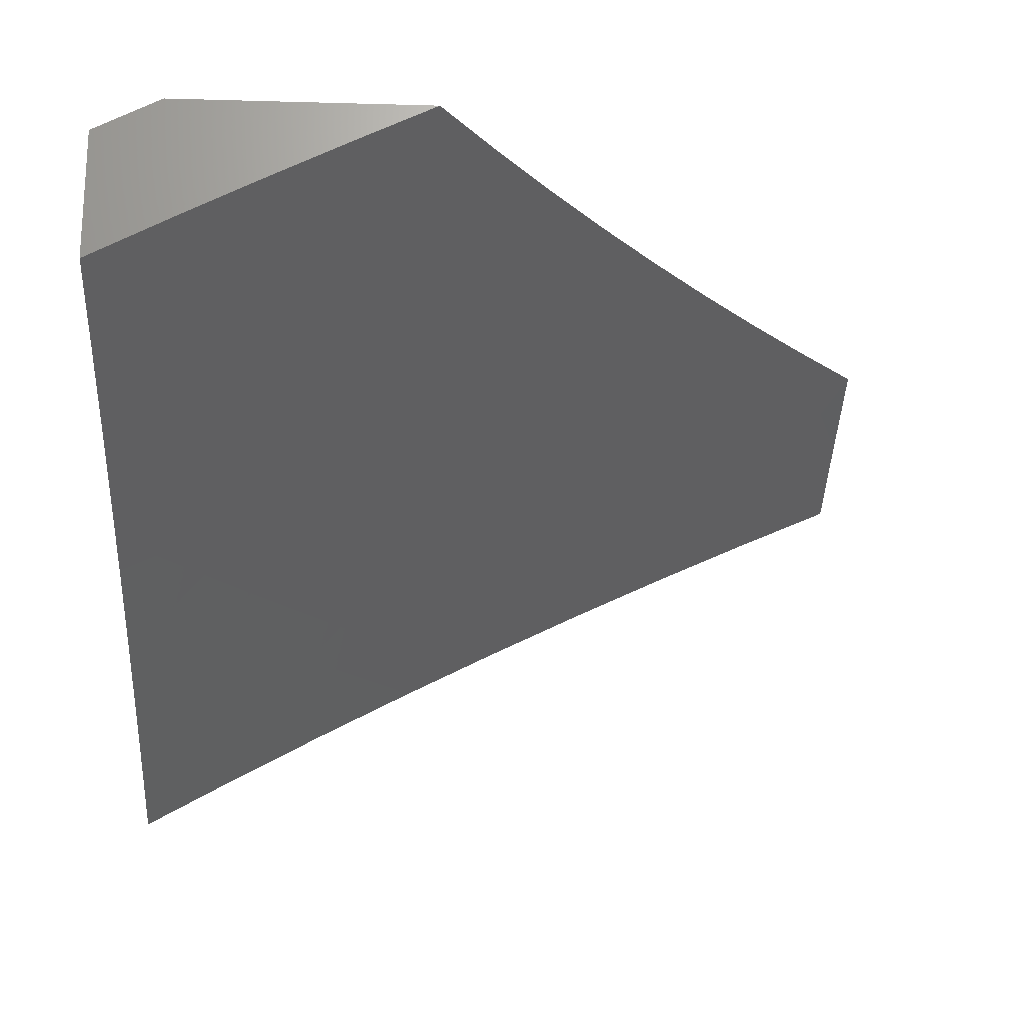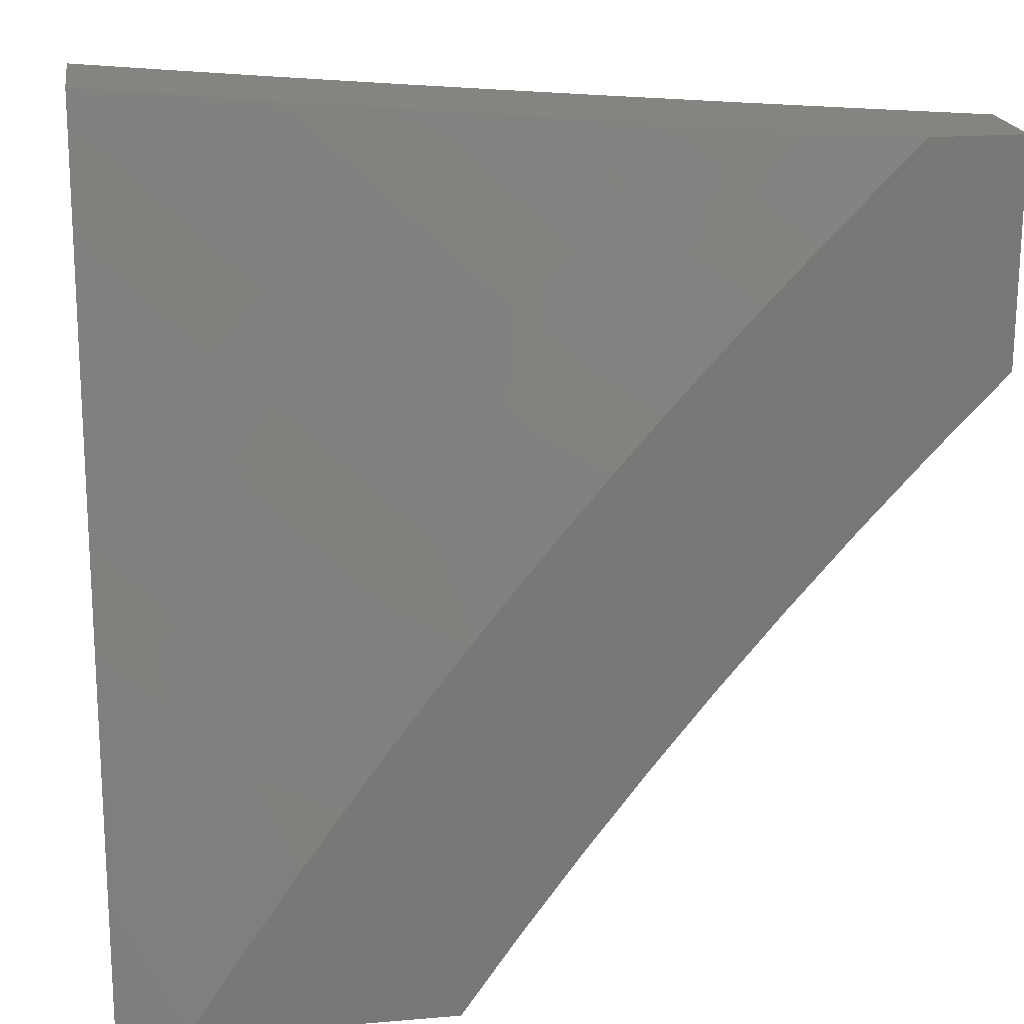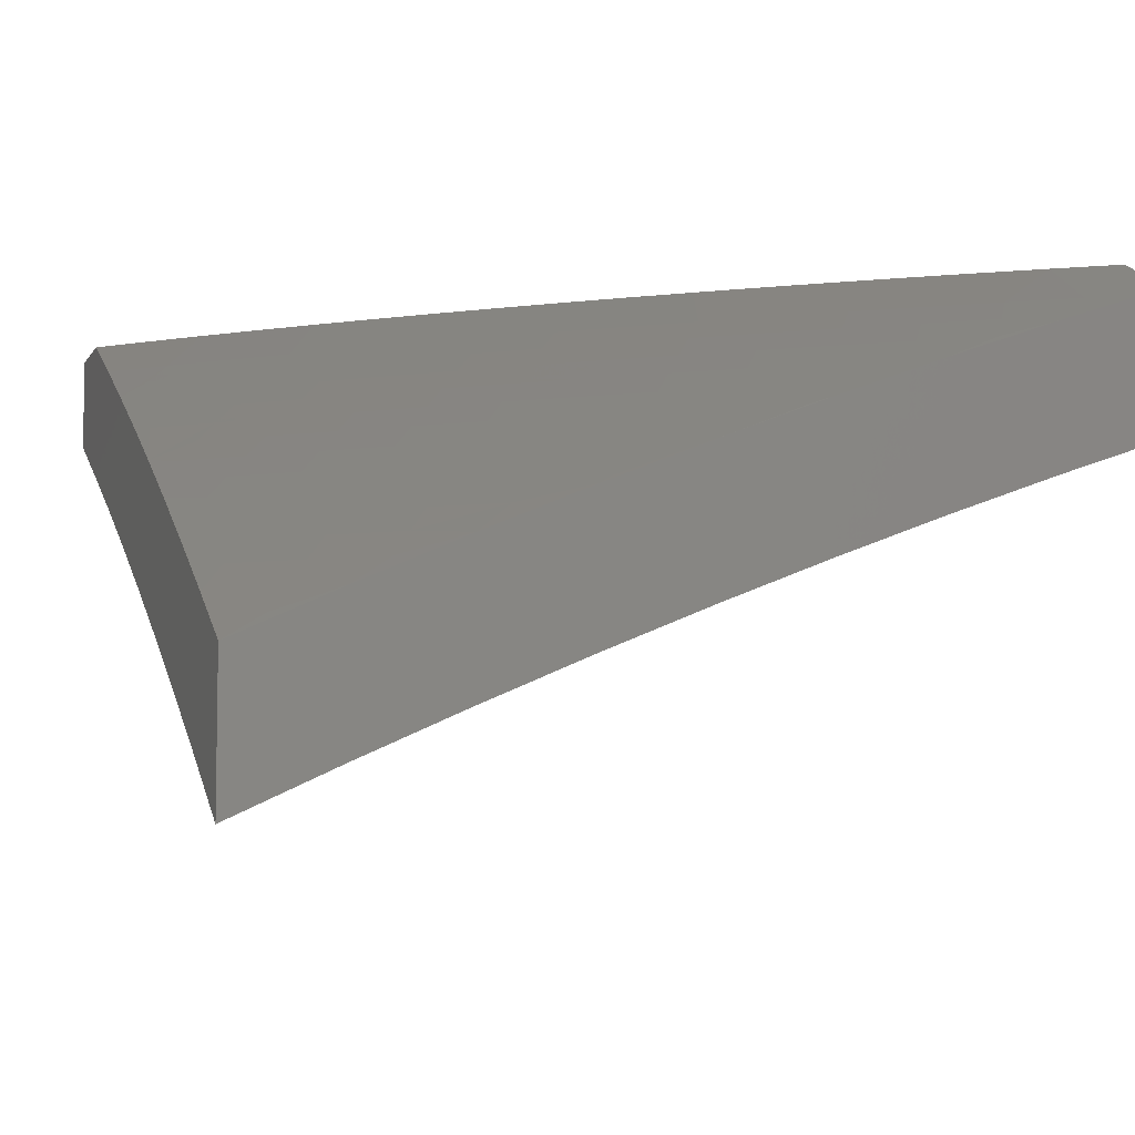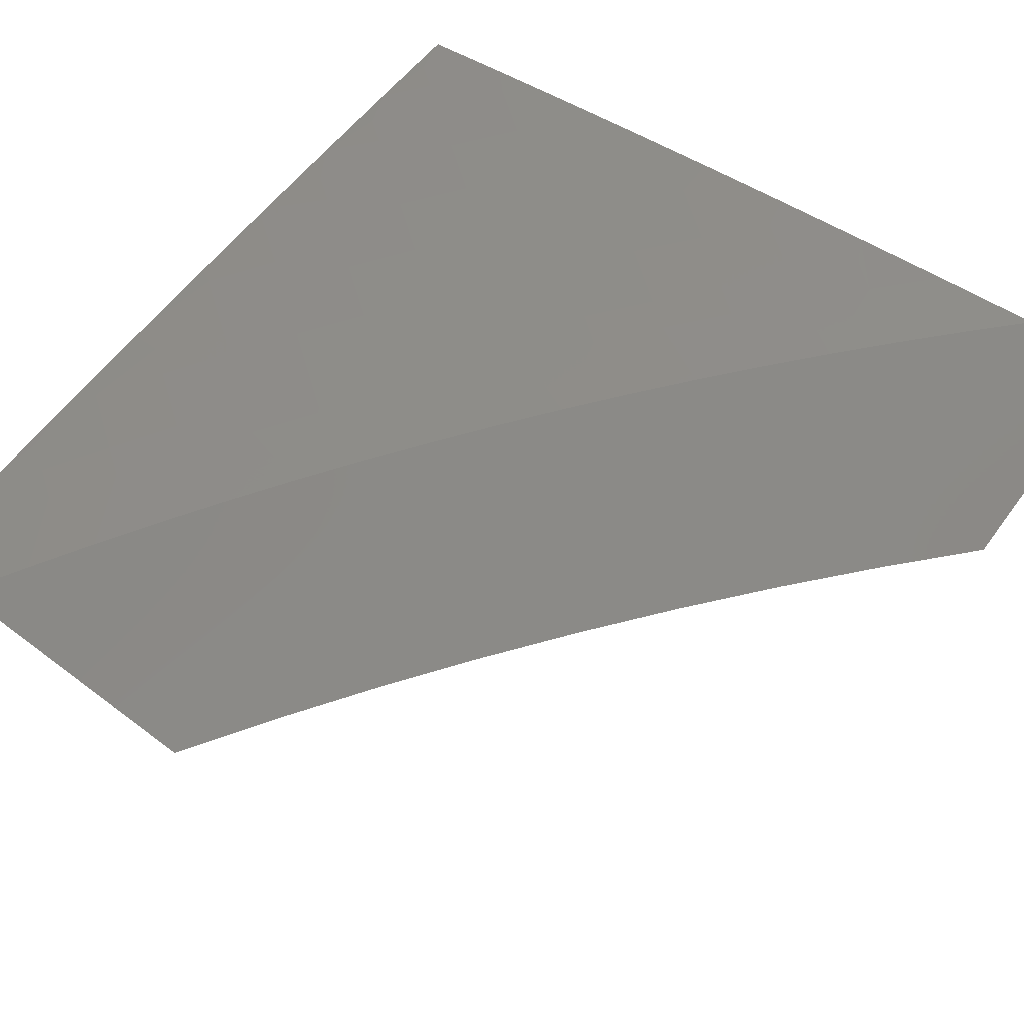
<metadata>
{"format":"stl","ext":"stl","renderer":"f3d","projection":"perspective","resolution":1024,"background":"white","views":[{"elev":-20.4,"azim":-2.9,"up":"+Z"},{"elev":19.7,"azim":-9.0,"up":"+Y"},{"elev":-6.3,"azim":-108.1,"up":"+Z"},{"elev":79.0,"azim":36.5,"up":"+Z"}]}
</metadata>
<code>
# stl→obj: 309 verts, 614 faces
v -5 3 9.957
v -4.919 3 10
v -4.968 3.078 9.948
v -4.875 3.068 10
v -4.922 3.148 9.948
v -4.83 3.135 10
v -4.875 3.218 9.948
v -4.785 3.201 10
v -4.827 3.286 9.948
v -4.738 3.267 10
v -4.777 3.355 9.948
v -4.69 3.332 10
v -4.727 3.422 9.948
v -4.642 3.396 10
v -4.676 3.489 9.948
v -4.592 3.46 10
v -4.623 3.555 9.948
v -4.542 3.523 10
v -4.57 3.621 9.948
v -4.491 3.585 10
v -4.515 3.686 9.948
v -4.439 3.647 10
v -4.46 3.75 9.948
v -4.386 3.708 10
v -4.403 3.813 9.948
v -4.332 3.768 10
v -4.346 3.875 9.948
v -4.277 3.827 10
v -4.287 3.937 9.948
v -4.221 3.885 10
v -4.228 3.998 9.948
v -4.165 3.943 10
v -4.222 4 9.95
v -4.108 4 10
v -4.335 4 9.898
v -4.447 4 9.844
v -4.348 3.993 9.894
v -4.318 3.965 9.921
v -4.559 4 9.79
v -4.469 3.986 9.84
v -4.438 3.958 9.868
v -4.408 3.931 9.894
v -4.466 3.867 9.894
v -4.435 3.84 9.921
v -4.491 3.776 9.921
v -4.67 4 9.734
v -4.591 3.975 9.786
v -4.559 3.948 9.813
v -4.528 3.921 9.84
v -4.586 3.856 9.84
v -4.555 3.83 9.868
v -4.612 3.764 9.868
v -4.579 3.738 9.894
v -4.635 3.672 9.894
v -4.602 3.647 9.921
v -4.656 3.581 9.921
v -4.781 4 9.677
v -4.743 3.988 9.702
v -4.712 3.962 9.73
v -4.681 3.936 9.758
v -4.739 3.868 9.758
v -4.707 3.842 9.786
v -4.764 3.775 9.786
v -4.732 3.749 9.813
v -4.787 3.681 9.813
v -4.755 3.656 9.84
v -4.809 3.588 9.84
v -4.775 3.563 9.868
v -4.828 3.495 9.868
v -4.794 3.471 9.894
v -4.845 3.402 9.894
v -4.811 3.378 9.921
v -4.861 3.31 9.921
v -4.891 4 9.618
v -4.865 3.971 9.645
v -4.834 3.946 9.674
v -4.802 3.92 9.702
v -4.86 3.851 9.702
v -4.828 3.826 9.73
v -4.885 3.757 9.73
v -4.852 3.732 9.758
v -4.908 3.662 9.758
v -4.875 3.637 9.786
v -4.928 3.568 9.786
v -4.895 3.544 9.813
v -4.947 3.474 9.813
v -4.913 3.45 9.84
v -4.964 3.38 9.84
v -4.93 3.357 9.868
v -4.979 3.286 9.868
v -4.944 3.263 9.894
v -5 3.254 9.868
v -4.992 3.193 9.894
v -5 3.127 9.914
v -4.957 3.171 9.921
v -4.897 3.997 9.616
v -5 4 9.559
v -4.956 3.927 9.616
v -4.988 3.952 9.588
v -5 3.878 9.614
v -5 3.754 9.669
v -4.982 3.831 9.645
v -4.924 3.902 9.645
v -5 3.63 9.721
v -4.973 3.711 9.702
v -4.95 3.806 9.674
v -5 3.506 9.772
v -4.995 3.616 9.73
v -4.94 3.687 9.73
v -4.917 3.781 9.702
v -4.892 3.876 9.674
v -5 3.38 9.821
v -4.998 3.403 9.813
v -4.981 3.497 9.786
v -4.91 3.241 9.921
v -4.895 3.333 9.894
v -4.879 3.426 9.868
v -4.861 3.519 9.84
v -4.842 3.613 9.813
v -4.82 3.707 9.786
v -4.796 3.8 9.758
v -4.771 3.894 9.73
v -4.761 3.446 9.921
v -4.742 3.539 9.894
v -4.722 3.631 9.868
v -4.7 3.724 9.84
v -4.675 3.816 9.813
v -4.649 3.909 9.786
v -4.709 3.514 9.921
v -4.689 3.606 9.894
v -4.667 3.698 9.868
v -4.644 3.79 9.84
v -4.618 3.883 9.813
v -4.961 3.592 9.758
v -4.547 3.712 9.921
v -4.523 3.803 9.894
v -4.497 3.894 9.868
v -4.377 3.903 9.921
v -4.083 3.654 10
v -4.092 3.73 9.965
v -4 3.741 10
v -4.033 3.791 9.965
v -4 3.871 9.945
v -4.075 3.831 9.929
v -4.014 3.892 9.929
v -4.118 3.871 9.894
v -4.056 3.933 9.894
v -4.16 3.911 9.857
v -4.098 3.973 9.857
v -4.128 4 9.832
v -4 4 9.888
v -4.151 3.667 9.965
v -4.164 3.566 10
v -4.208 3.604 9.965
v -4.265 3.54 9.965
v -4.31 3.578 9.929
v -4.366 3.512 9.929
v -4.411 3.549 9.894
v -4.466 3.482 9.894
v -4.512 3.518 9.857
v -4.567 3.449 9.857
v -4.614 3.484 9.821
v -4.668 3.414 9.821
v -4.714 3.449 9.784
v -4.768 3.377 9.784
v -4.815 3.411 9.746
v -4.868 3.338 9.746
v -4.916 3.371 9.708
v -4.968 3.296 9.708
v -5 3.38 9.658
v -5 3.254 9.707
v -4.92 3.265 9.746
v -4.971 3.191 9.746
v -4.872 3.233 9.784
v -4.922 3.159 9.784
v -4.824 3.201 9.821
v -4.873 3.128 9.821
v -4.775 3.169 9.857
v -4.824 3.097 9.857
v -4.727 3.136 9.894
v -4.775 3.065 9.894
v -4.678 3.104 9.929
v -4.726 3.034 9.929
v -4.629 3.072 9.965
v -4.677 3.002 9.965
v -4.607 3 10
v -4.706 3 9.951
v -4.243 3.476 10
v -4.32 3.476 9.965
v -4.42 3.446 9.929
v -4.521 3.414 9.894
v -4.621 3.38 9.857
v -4.721 3.344 9.821
v -4.821 3.305 9.784
v -4.32 3.384 10
v -4.374 3.41 9.965
v -4.474 3.379 9.929
v -4.574 3.346 9.894
v -4.674 3.31 9.857
v -4.773 3.273 9.821
v -4.428 3.344 9.965
v -4.395 3.29 10
v -4.48 3.277 9.965
v -4.468 3.195 10
v -4.531 3.209 9.965
v -4.539 3.098 10
v -4.581 3.141 9.965
v -4.805 3 9.901
v -4.872 3.024 9.857
v -4.922 3.055 9.821
v -4.971 3.086 9.784
v -5 3.127 9.753
v -4.903 3 9.849
v -5 3 9.797
v -4.963 3.403 9.67
v -5 3.506 9.609
v -4.909 3.477 9.67
v -4.956 3.51 9.631
v -4.854 3.55 9.67
v -4.9 3.584 9.631
v -4.797 3.623 9.67
v -4.843 3.657 9.631
v -4.74 3.695 9.67
v -4.785 3.73 9.631
v -4.681 3.766 9.67
v -4.725 3.802 9.631
v -4.621 3.836 9.67
v -4.665 3.872 9.631
v -4.56 3.905 9.67
v -4.603 3.942 9.631
v -4.507 4 9.653
v -4.631 4 9.59
v -4.646 3.979 9.592
v -4.755 4 9.526
v -4.752 3.945 9.553
v -4.795 3.981 9.513
v -4.858 3.908 9.513
v -4.901 3.943 9.473
v -4.963 3.869 9.473
v -4.945 3.979 9.432
v -5 3.878 9.448
v -5 4 9.391
v -4.946 3.618 9.592
v -5 3.631 9.557
v -4.992 3.651 9.553
v -5 3.754 9.503
v -4.933 3.726 9.553
v -4.979 3.76 9.513
v -4.874 3.8 9.553
v -4.919 3.834 9.513
v -4.814 3.873 9.553
v -4.878 4 9.459
v -4.497 3.974 9.67
v -4.381 4 9.714
v -4.455 3.936 9.708
v -4.412 3.898 9.746
v -4.516 3.868 9.708
v -4.473 3.831 9.746
v -4.577 3.799 9.708
v -4.533 3.763 9.746
v -4.636 3.73 9.708
v -4.591 3.694 9.746
v -4.694 3.66 9.708
v -4.649 3.624 9.746
v -4.752 3.588 9.708
v -4.706 3.554 9.746
v -4.807 3.517 9.708
v -4.761 3.483 9.746
v -4.862 3.444 9.708
v -4.349 3.964 9.746
v -4.255 4 9.774
v -4.307 3.925 9.784
v -4.244 3.99 9.784
v -4.202 3.95 9.821
v -4.136 3.769 9.929
v -4.195 3.706 9.929
v -4.253 3.642 9.929
v -4.179 3.808 9.894
v -4.238 3.745 9.894
v -4.297 3.68 9.894
v -4.355 3.615 9.894
v -4.221 3.847 9.857
v -4.282 3.783 9.857
v -4.341 3.718 9.857
v -4.399 3.652 9.857
v -4.456 3.585 9.857
v -4.264 3.886 9.821
v -4.325 3.821 9.821
v -4.385 3.756 9.821
v -4.444 3.689 9.821
v -4.501 3.622 9.821
v -4.558 3.553 9.821
v -4.368 3.86 9.784
v -4.429 3.793 9.784
v -4.488 3.726 9.784
v -4.547 3.658 9.784
v -4.604 3.589 9.784
v -4.66 3.519 9.784
v -4.708 3.909 9.592
v -4.77 3.837 9.592
v -4.829 3.765 9.592
v -4.888 3.692 9.592
v -4.527 3.311 9.929
v -4.626 3.277 9.894
v -4.725 3.24 9.857
v -4.578 3.243 9.929
v -4.629 3.174 9.929
v -4.677 3.207 9.894
v -4 4 10
f 1 2 3
f 3 2 4
f 3 4 5
f 5 4 6
f 5 6 7
f 7 6 8
f 7 8 9
f 9 8 10
f 9 10 11
f 11 10 12
f 11 12 13
f 13 12 14
f 13 14 15
f 15 14 16
f 15 16 17
f 17 16 18
f 17 18 19
f 19 18 20
f 19 20 21
f 21 20 22
f 21 22 23
f 23 22 24
f 23 24 25
f 25 24 26
f 25 26 27
f 27 26 28
f 27 28 29
f 29 28 30
f 29 30 31
f 31 30 32
f 31 32 33
f 33 32 34
f 33 35 31
f 31 35 29
f 36 37 35
f 35 37 38
f 35 38 29
f 29 38 27
f 39 40 36
f 36 40 41
f 36 41 42
f 42 41 43
f 42 43 44
f 44 43 45
f 44 45 23
f 23 45 21
f 46 47 39
f 39 47 48
f 39 48 49
f 49 48 50
f 49 50 51
f 51 50 52
f 51 52 53
f 53 52 54
f 53 54 55
f 55 54 56
f 55 56 17
f 17 56 15
f 57 58 46
f 46 58 59
f 46 59 60
f 60 59 61
f 60 61 62
f 62 61 63
f 62 63 64
f 64 63 65
f 64 65 66
f 66 65 67
f 66 67 68
f 68 67 69
f 68 69 70
f 70 69 71
f 70 71 72
f 72 71 73
f 72 73 9
f 9 73 7
f 74 75 57
f 57 75 76
f 57 76 77
f 77 76 78
f 77 78 79
f 79 78 80
f 79 80 81
f 81 80 82
f 81 82 83
f 83 82 84
f 83 84 85
f 85 84 86
f 85 86 87
f 87 86 88
f 87 88 89
f 89 88 90
f 89 90 91
f 91 90 92
f 91 92 93
f 93 92 94
f 93 94 95
f 95 94 3
f 95 3 5
f 75 74 96
f 96 74 97
f 96 97 98
f 98 97 99
f 98 99 100
f 100 99 97
f 101 102 100
f 100 102 103
f 100 103 98
f 98 103 96
f 104 105 101
f 101 105 106
f 101 106 102
f 102 106 103
f 107 108 104
f 104 108 109
f 104 109 105
f 105 109 110
f 105 110 106
f 106 110 111
f 106 111 103
f 103 111 75
f 103 75 96
f 112 113 107
f 107 113 114
f 107 114 84
f 84 114 86
f 92 90 112
f 112 90 88
f 112 88 113
f 113 88 86
f 113 86 114
f 94 1 3
f 91 93 95
f 95 5 115
f 115 5 7
f 115 7 73
f 95 115 91
f 91 115 116
f 91 116 89
f 89 116 117
f 89 117 87
f 87 117 118
f 87 118 85
f 85 118 119
f 85 119 83
f 83 119 120
f 83 120 81
f 81 120 121
f 81 121 79
f 79 121 122
f 79 122 77
f 77 122 58
f 77 58 57
f 116 115 73
f 117 116 71
f 71 116 73
f 9 11 72
f 72 11 123
f 72 123 70
f 70 123 124
f 70 124 68
f 68 124 125
f 68 125 66
f 66 125 126
f 66 126 64
f 64 126 127
f 64 127 62
f 62 127 128
f 62 128 60
f 60 128 47
f 60 47 46
f 118 117 69
f 69 117 71
f 11 13 123
f 123 13 129
f 123 129 124
f 124 129 130
f 124 130 125
f 125 130 131
f 125 131 126
f 126 131 132
f 126 132 127
f 127 132 133
f 127 133 128
f 128 133 47
f 119 118 67
f 67 118 69
f 108 107 134
f 134 107 84
f 134 84 82
f 109 108 134
f 109 134 82
f 13 15 129
f 129 15 56
f 129 56 130
f 130 56 54
f 130 54 131
f 131 54 52
f 131 52 132
f 132 52 50
f 132 50 133
f 133 50 48
f 133 48 47
f 120 119 65
f 65 119 67
f 110 109 80
f 80 109 82
f 121 120 63
f 63 120 65
f 111 110 78
f 78 110 80
f 17 19 55
f 55 19 135
f 55 135 53
f 53 135 136
f 53 136 51
f 51 136 137
f 51 137 49
f 49 137 40
f 49 40 39
f 122 121 61
f 61 121 63
f 75 111 76
f 76 111 78
f 19 21 135
f 135 21 45
f 135 45 136
f 136 45 43
f 136 43 137
f 137 43 41
f 137 41 40
f 58 122 59
f 59 122 61
f 23 25 44
f 44 25 138
f 44 138 42
f 42 138 37
f 42 37 36
f 25 27 138
f 138 27 38
f 138 38 37
f 139 140 141
f 141 140 142
f 141 142 143
f 143 142 144
f 143 144 145
f 145 144 146
f 145 146 147
f 147 146 148
f 147 148 149
f 149 148 150
f 149 150 151
f 140 139 152
f 152 139 153
f 152 153 154
f 154 153 155
f 154 155 156
f 156 155 157
f 156 157 158
f 158 157 159
f 158 159 160
f 160 159 161
f 160 161 162
f 162 161 163
f 162 163 164
f 164 163 165
f 164 165 166
f 166 165 167
f 166 167 168
f 168 167 169
f 168 169 170
f 170 169 171
f 171 169 172
f 171 172 173
f 173 172 174
f 173 174 175
f 175 174 176
f 175 176 177
f 177 176 178
f 177 178 179
f 179 178 180
f 179 180 181
f 181 180 182
f 181 182 183
f 183 182 184
f 183 184 185
f 185 184 186
f 185 186 187
f 153 188 155
f 155 188 189
f 155 189 157
f 157 189 190
f 157 190 159
f 159 190 191
f 159 191 161
f 161 191 192
f 161 192 163
f 163 192 193
f 163 193 165
f 165 193 194
f 165 194 167
f 167 194 172
f 167 172 169
f 188 195 189
f 189 195 196
f 189 196 190
f 190 196 197
f 190 197 191
f 191 197 198
f 191 198 192
f 192 198 199
f 192 199 193
f 193 199 200
f 193 200 194
f 194 200 174
f 194 174 172
f 196 195 201
f 201 195 202
f 201 202 203
f 203 202 204
f 203 204 205
f 205 204 206
f 205 206 207
f 207 206 184
f 207 184 182
f 206 186 184
f 185 187 183
f 183 187 208
f 183 208 181
f 181 208 209
f 181 209 179
f 179 209 210
f 179 210 177
f 177 210 211
f 177 211 175
f 175 211 212
f 175 212 173
f 173 212 171
f 208 213 209
f 209 213 210
f 213 214 210
f 210 214 211
f 214 212 211
f 168 170 215
f 215 170 216
f 215 216 217
f 217 216 218
f 217 218 219
f 219 218 220
f 219 220 221
f 221 220 222
f 221 222 223
f 223 222 224
f 223 224 225
f 225 224 226
f 225 226 227
f 227 226 228
f 227 228 229
f 229 228 230
f 229 230 231
f 231 230 232
f 232 230 233
f 232 233 234
f 234 233 235
f 234 235 236
f 236 235 237
f 236 237 238
f 238 237 239
f 238 239 240
f 240 239 241
f 240 241 242
f 218 216 243
f 243 216 244
f 243 244 245
f 245 244 246
f 245 246 247
f 247 246 248
f 247 248 249
f 249 248 250
f 249 250 251
f 251 250 237
f 251 237 235
f 248 246 250
f 250 246 241
f 250 241 239
f 242 252 240
f 240 252 238
f 238 252 236
f 236 252 234
f 229 231 253
f 253 231 254
f 253 254 255
f 255 254 256
f 255 256 257
f 257 256 258
f 257 258 259
f 259 258 260
f 259 260 261
f 261 260 262
f 261 262 263
f 263 262 264
f 263 264 265
f 265 264 266
f 265 266 267
f 267 266 268
f 267 268 269
f 269 268 166
f 269 166 168
f 256 254 270
f 270 254 271
f 270 271 272
f 272 271 273
f 272 273 274
f 274 273 150
f 274 150 148
f 271 150 273
f 143 145 151
f 151 145 147
f 151 147 149
f 144 142 275
f 275 142 140
f 275 140 276
f 276 140 152
f 276 152 277
f 277 152 154
f 277 154 156
f 146 144 278
f 278 144 275
f 278 275 279
f 279 275 276
f 279 276 280
f 280 276 277
f 280 277 281
f 281 277 156
f 281 156 158
f 148 146 282
f 282 146 278
f 282 278 283
f 283 278 279
f 283 279 284
f 284 279 280
f 284 280 285
f 285 280 281
f 285 281 286
f 286 281 158
f 286 158 160
f 274 148 287
f 287 148 282
f 287 282 288
f 288 282 283
f 288 283 289
f 289 283 284
f 289 284 290
f 290 284 285
f 290 285 291
f 291 285 286
f 291 286 292
f 292 286 160
f 292 160 162
f 274 287 272
f 272 287 293
f 272 293 256
f 256 293 258
f 293 287 288
f 256 270 272
f 293 288 294
f 294 288 289
f 294 289 295
f 295 289 290
f 295 290 296
f 296 290 291
f 296 291 297
f 297 291 292
f 297 292 298
f 298 292 162
f 298 162 164
f 229 253 255
f 229 255 257
f 295 260 294
f 294 260 258
f 294 258 293
f 260 295 262
f 262 295 296
f 262 296 264
f 264 296 297
f 264 297 266
f 266 297 298
f 266 298 268
f 268 298 164
f 268 164 166
f 229 257 227
f 227 257 259
f 227 259 225
f 225 259 261
f 225 261 223
f 223 261 263
f 223 263 221
f 221 263 265
f 221 265 219
f 219 265 267
f 219 267 217
f 217 267 269
f 217 269 215
f 215 269 168
f 233 230 299
f 299 230 228
f 299 228 300
f 300 228 226
f 300 226 301
f 301 226 224
f 301 224 302
f 302 224 222
f 302 222 243
f 243 222 220
f 243 220 218
f 251 235 299
f 299 235 233
f 251 299 300
f 249 251 300
f 249 300 301
f 239 237 250
f 247 249 301
f 247 301 302
f 203 303 201
f 201 303 197
f 201 197 196
f 197 303 198
f 198 303 304
f 198 304 199
f 199 304 305
f 199 305 200
f 200 305 176
f 200 176 174
f 303 203 306
f 306 203 205
f 306 205 307
f 307 205 207
f 307 207 182
f 247 302 245
f 245 302 243
f 303 306 304
f 304 306 308
f 304 308 305
f 305 308 178
f 305 178 176
f 308 306 307
f 308 307 180
f 180 307 182
f 180 178 308
f 74 234 97
f 97 234 252
f 97 252 242
f 74 57 234
f 234 57 232
f 232 57 46
f 232 46 231
f 231 46 39
f 231 39 254
f 254 39 36
f 254 36 271
f 271 36 35
f 271 35 150
f 150 35 33
f 150 33 151
f 151 33 34
f 151 34 309
f 309 34 141
f 141 34 32
f 141 32 30
f 141 30 139
f 139 30 28
f 139 28 153
f 153 28 26
f 153 26 24
f 153 24 188
f 188 24 22
f 188 22 20
f 188 20 195
f 195 20 18
f 195 18 202
f 202 18 16
f 202 16 14
f 202 14 204
f 204 14 12
f 204 12 206
f 206 12 10
f 206 10 8
f 206 8 186
f 186 8 6
f 186 6 4
f 4 2 186
f 1 208 2
f 2 208 187
f 2 187 186
f 214 213 1
f 1 213 208
f 1 94 214
f 214 94 92
f 214 92 212
f 212 92 112
f 212 112 171
f 171 112 107
f 171 107 170
f 170 107 104
f 170 104 216
f 216 104 101
f 216 101 244
f 244 101 100
f 244 100 246
f 246 100 97
f 246 97 241
f 241 97 242
f 141 143 309
f 309 143 151

</code>
